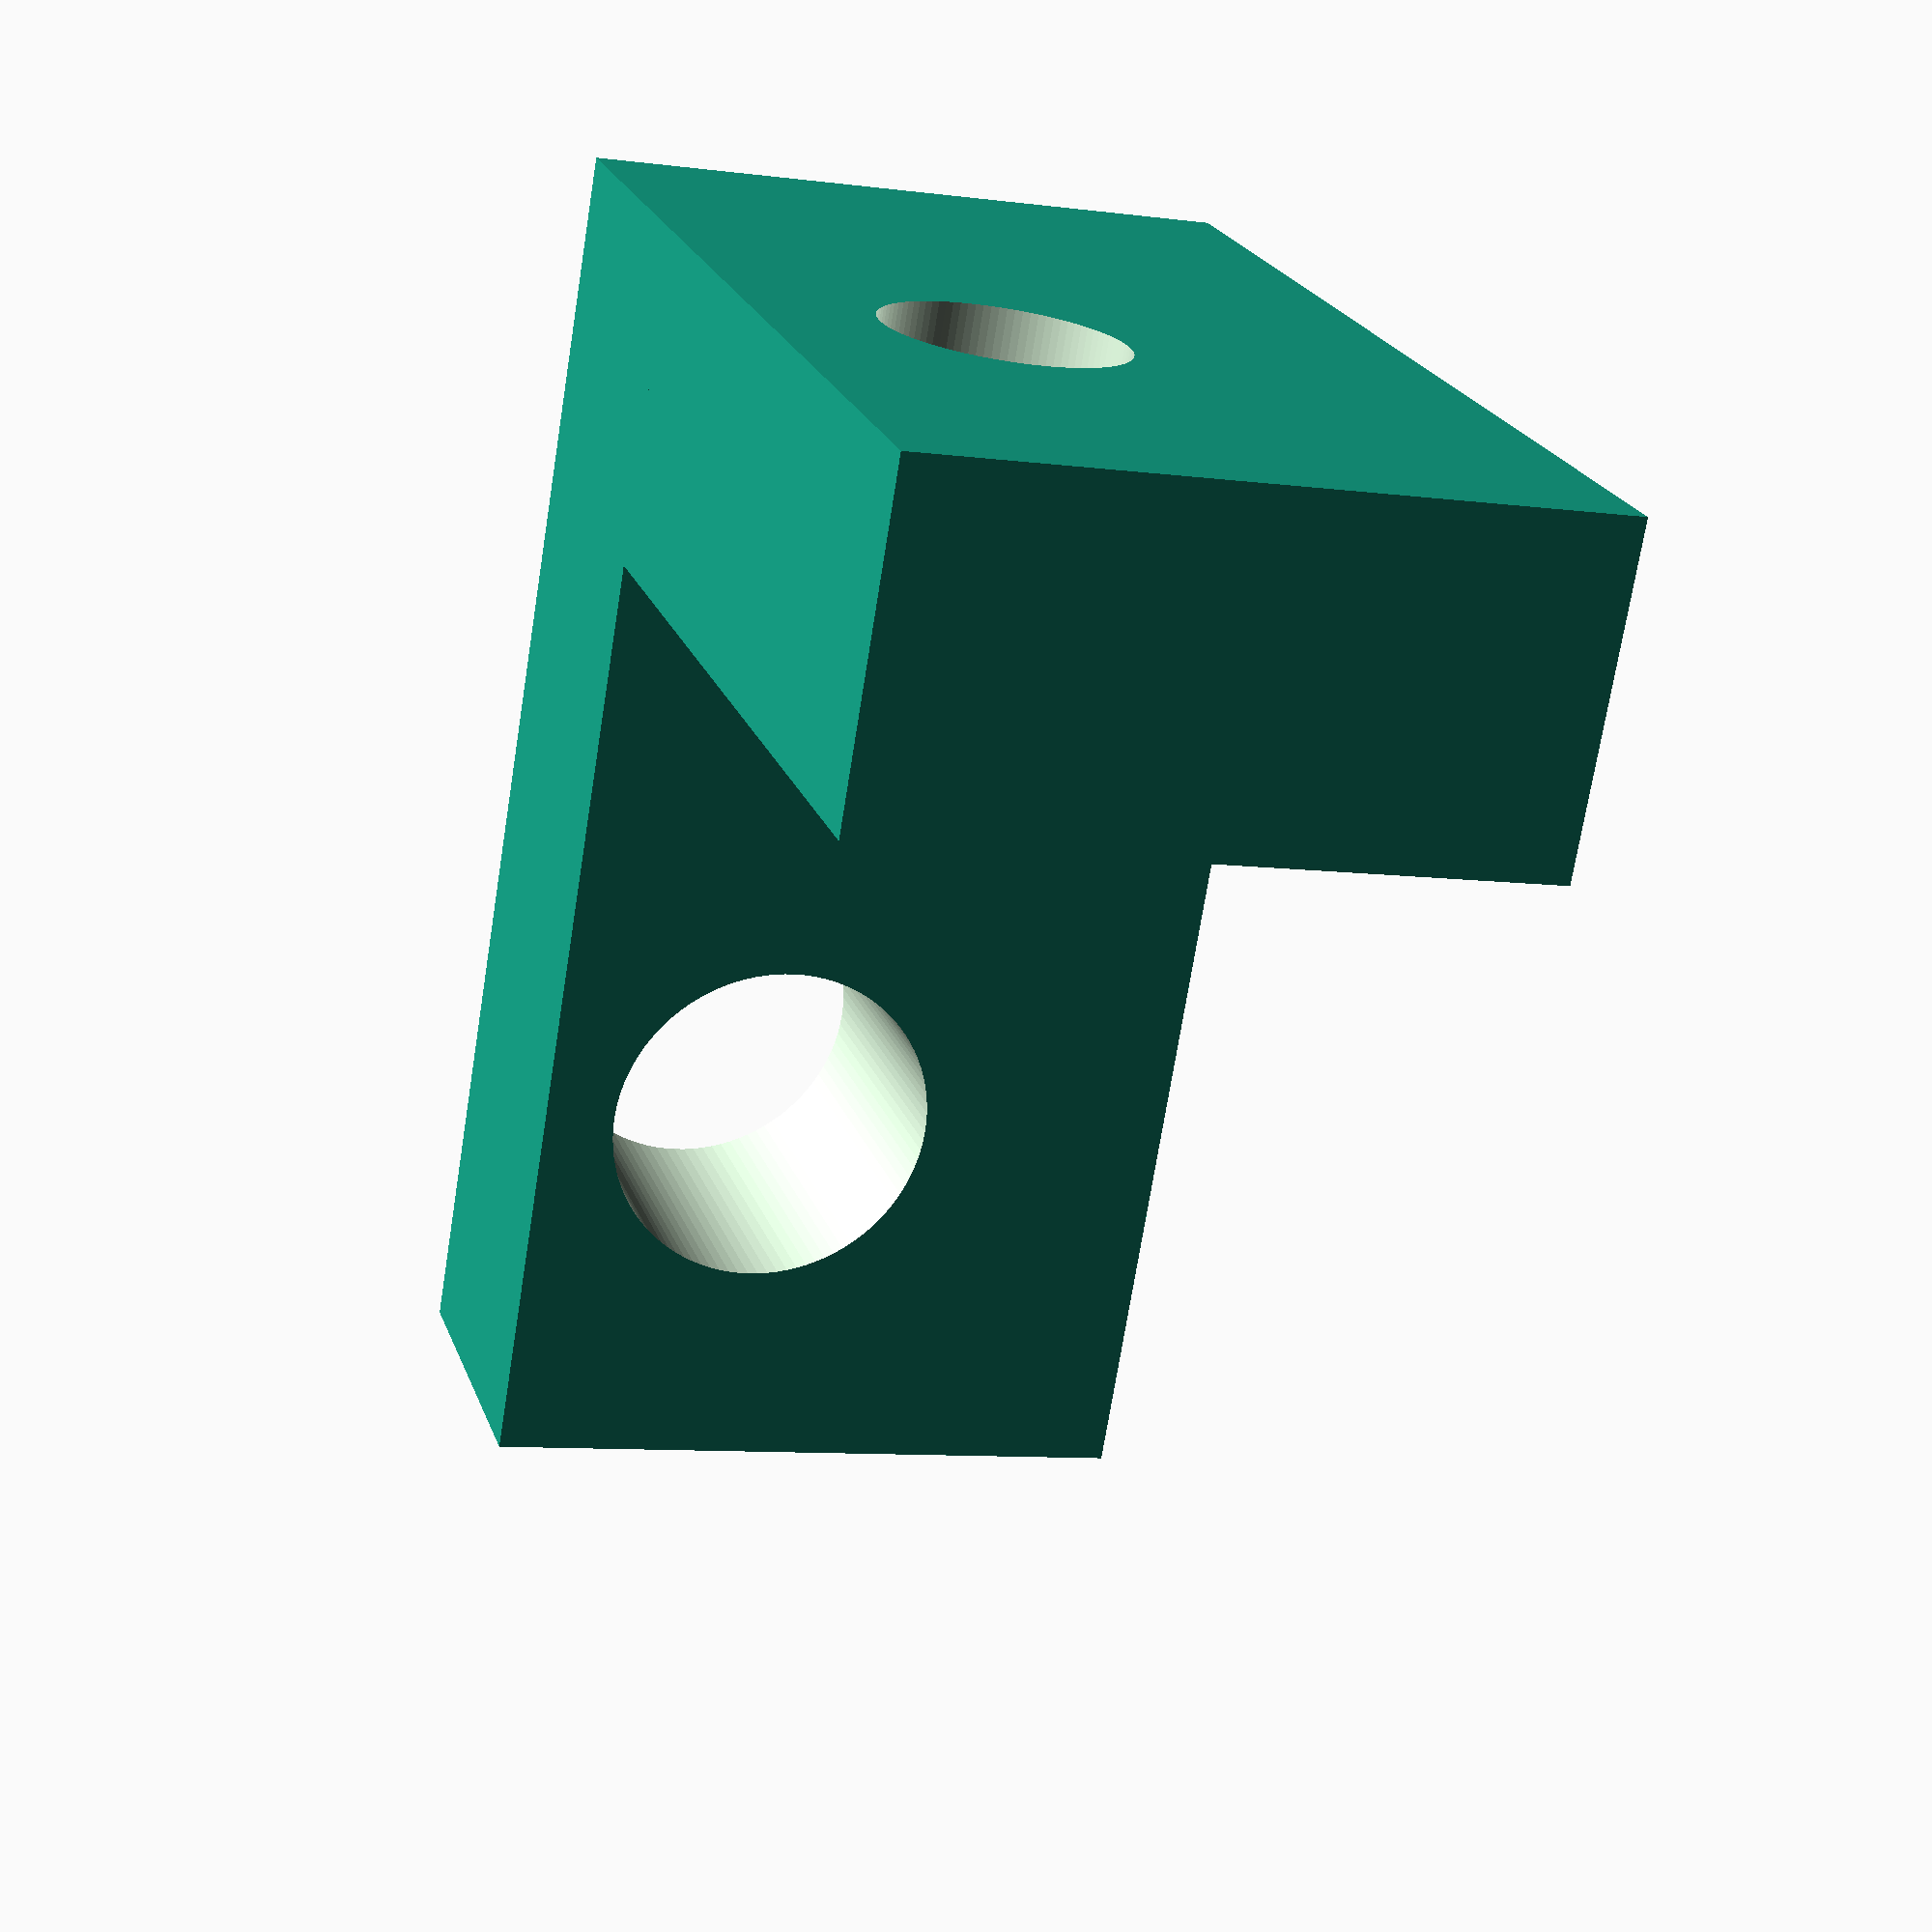
<openscad>
/*
    Sachisti - Stopar 2.GEN - SG90 servo holder
    ©TechniX_SK & Sachisti 2019
*/

difference() {
    right_holder();
    holes();
}


module right_holder() {
    translate([0, 0, 0])
        cube([3.5, 7, 12]);
    translate([-10, 0, 8.5])
        cube([12, 7, 3.5]);
}

module holes() { 
    rotate([0, 90, 0])
        translate([-5.1, 2.5, -0.1])
            cylinder(h=3.7, d=2.5, $fn=100);
    translate([-6.1, 2.5, 8.4])
            cylinder(h=3.7, d=3.5, $fn=100);
}
</openscad>
<views>
elev=158.3 azim=80.5 roll=16.4 proj=p view=solid
</views>
